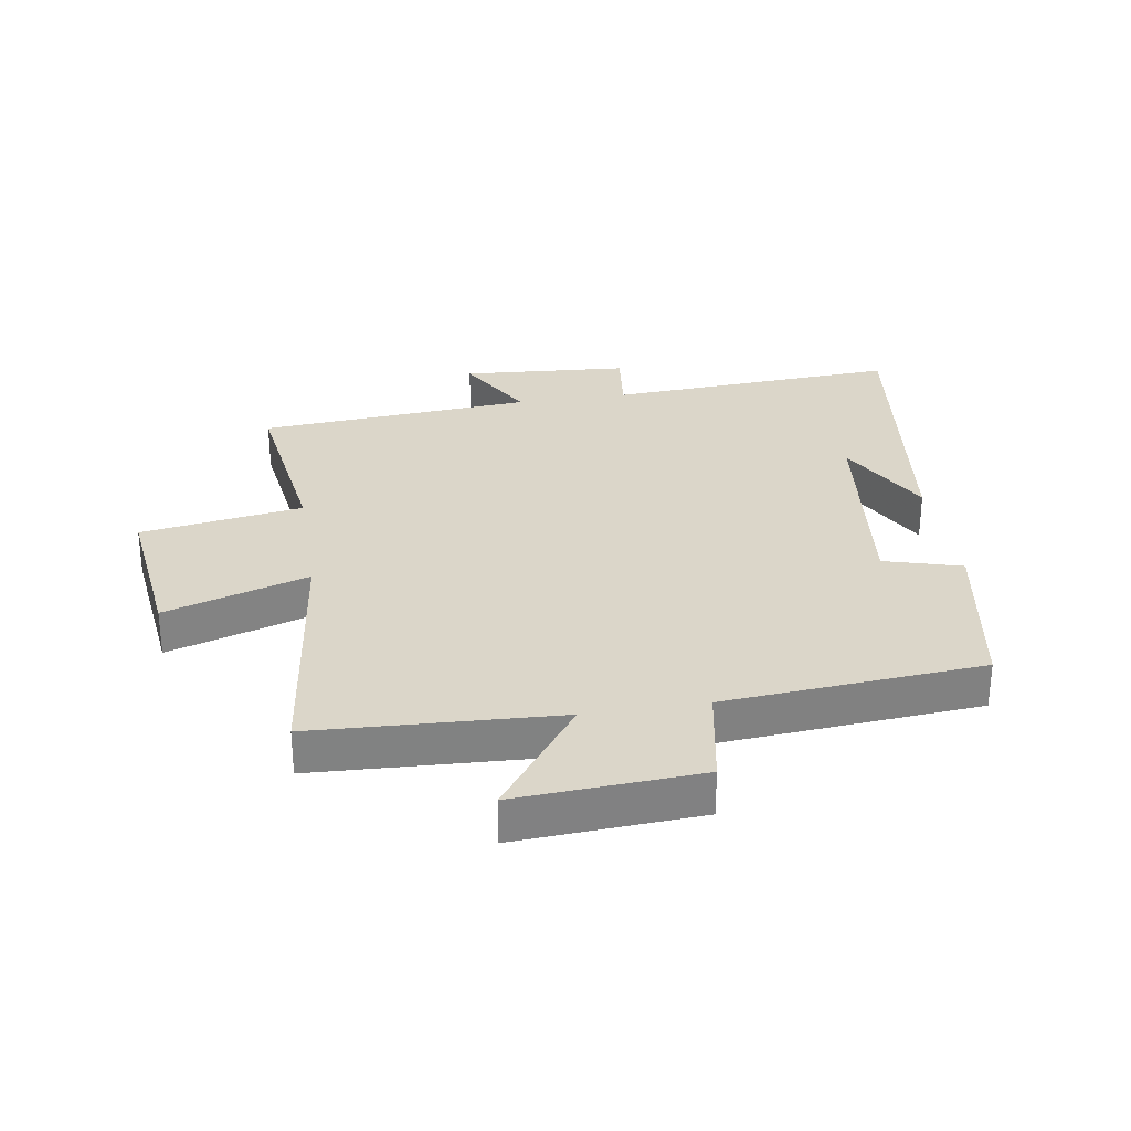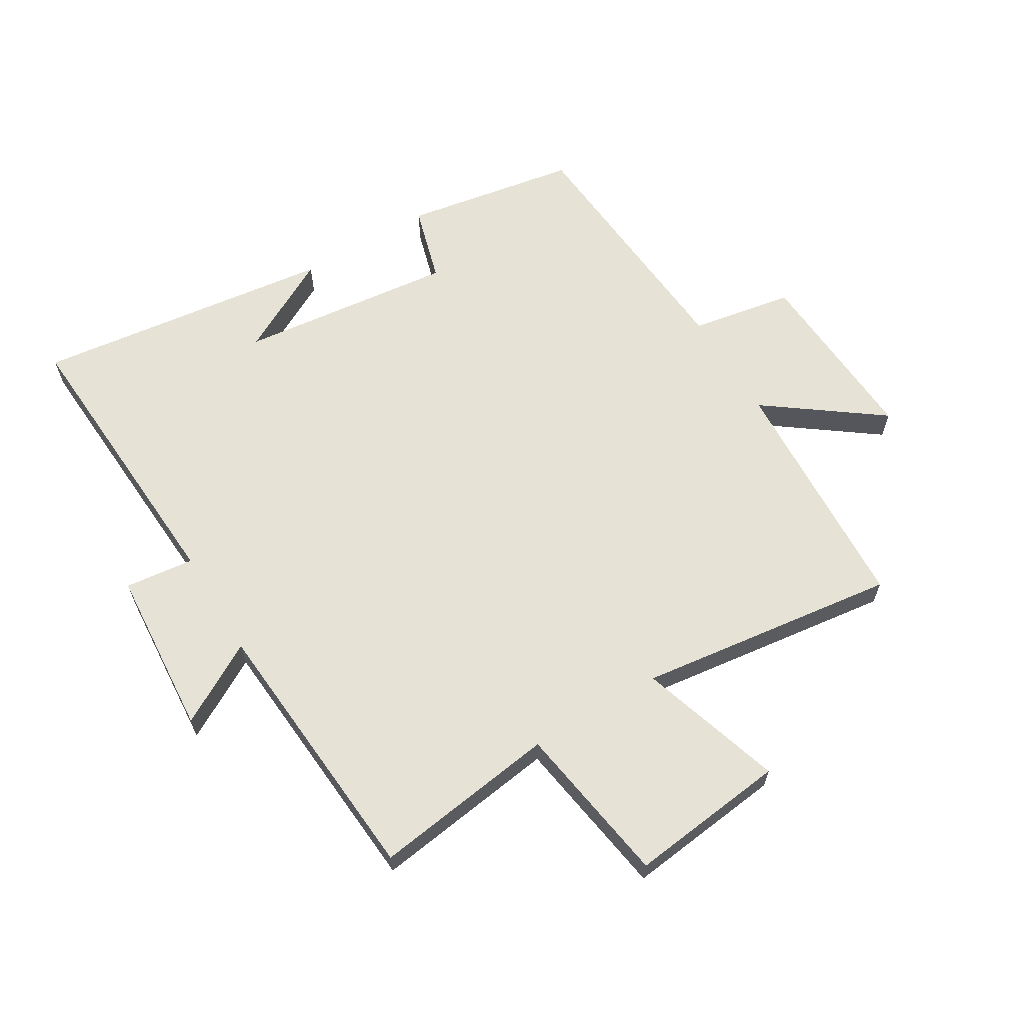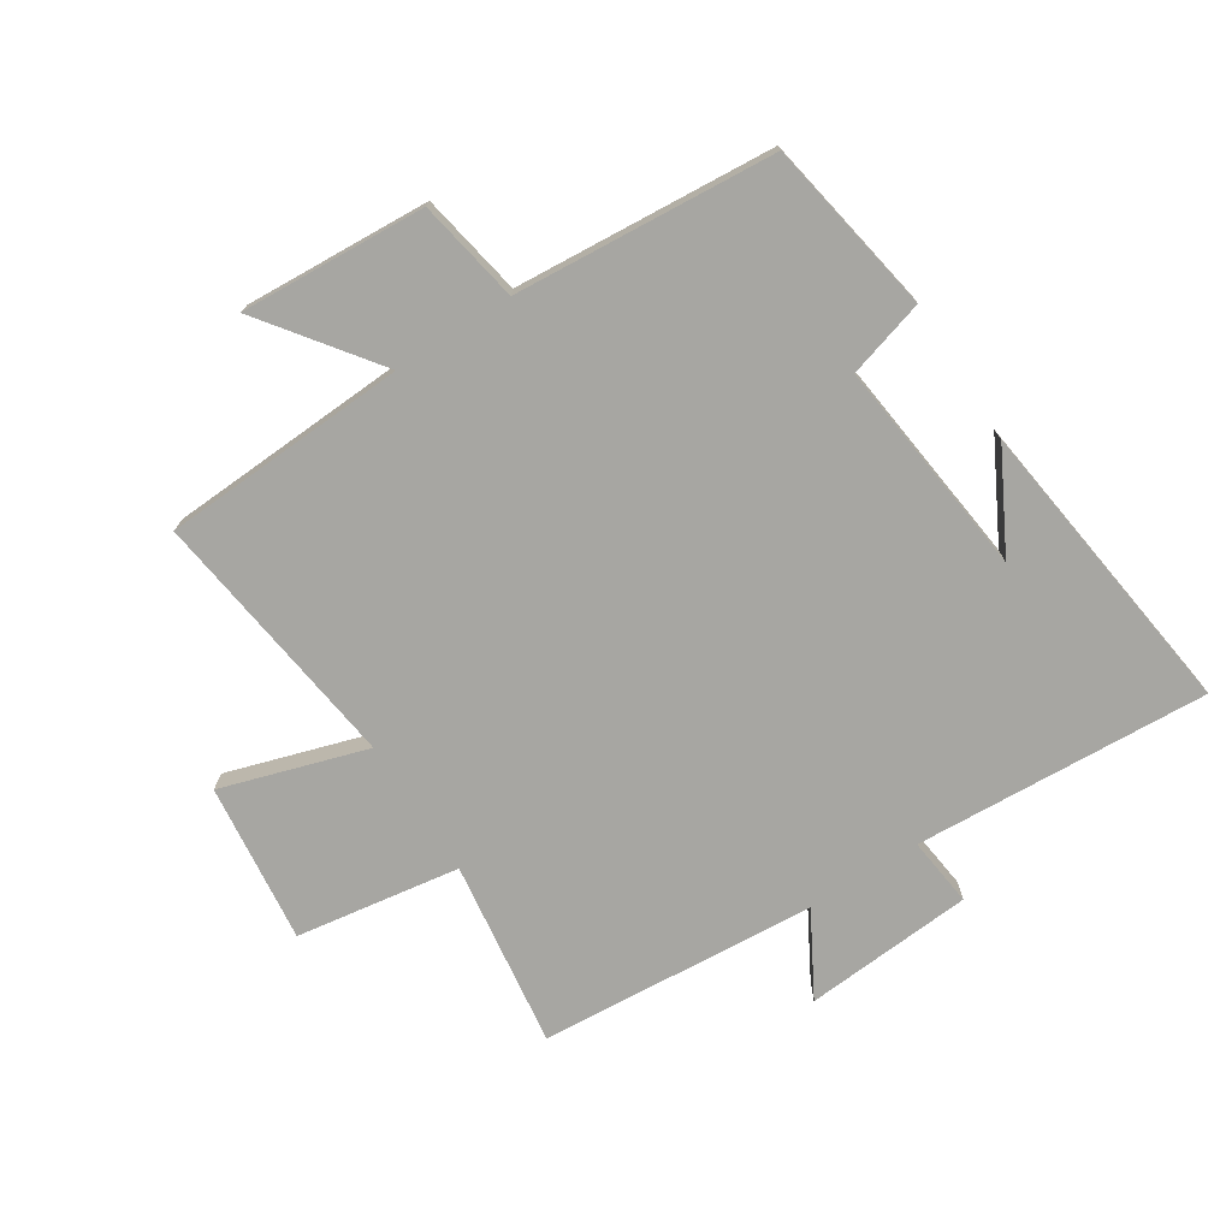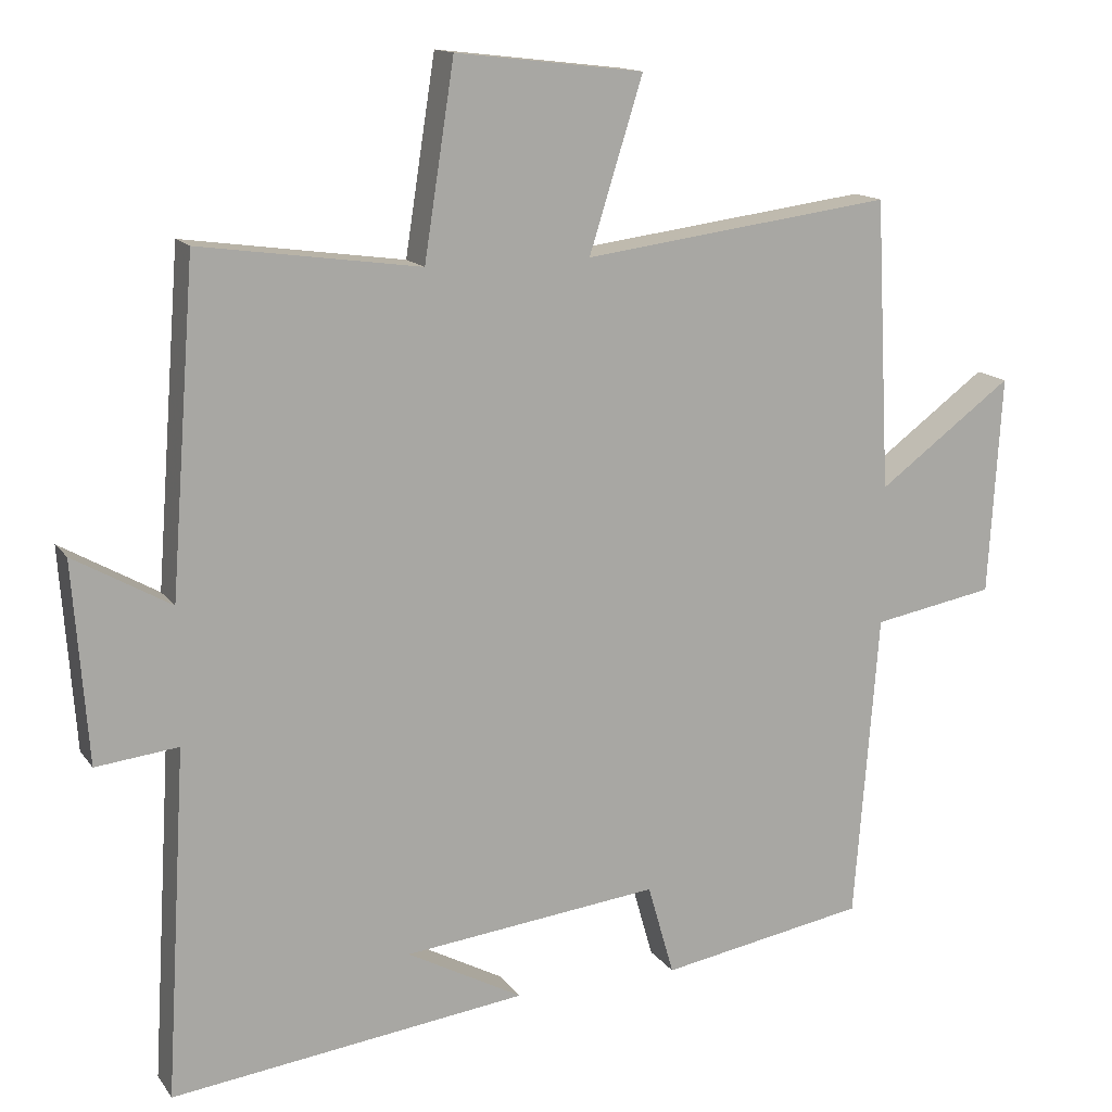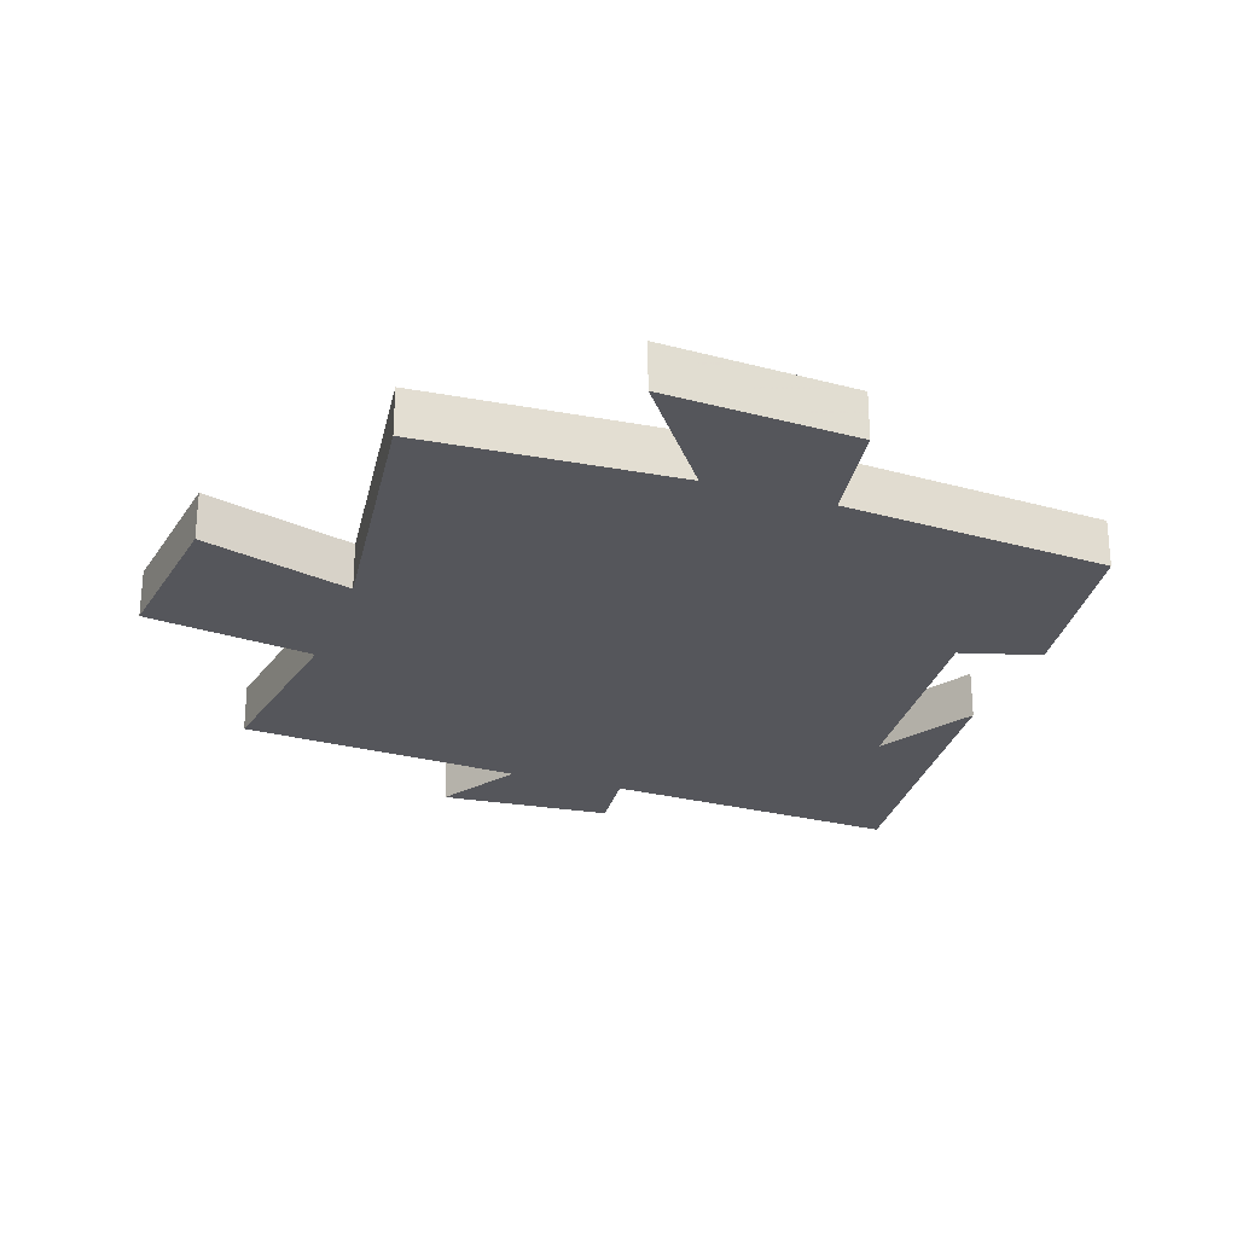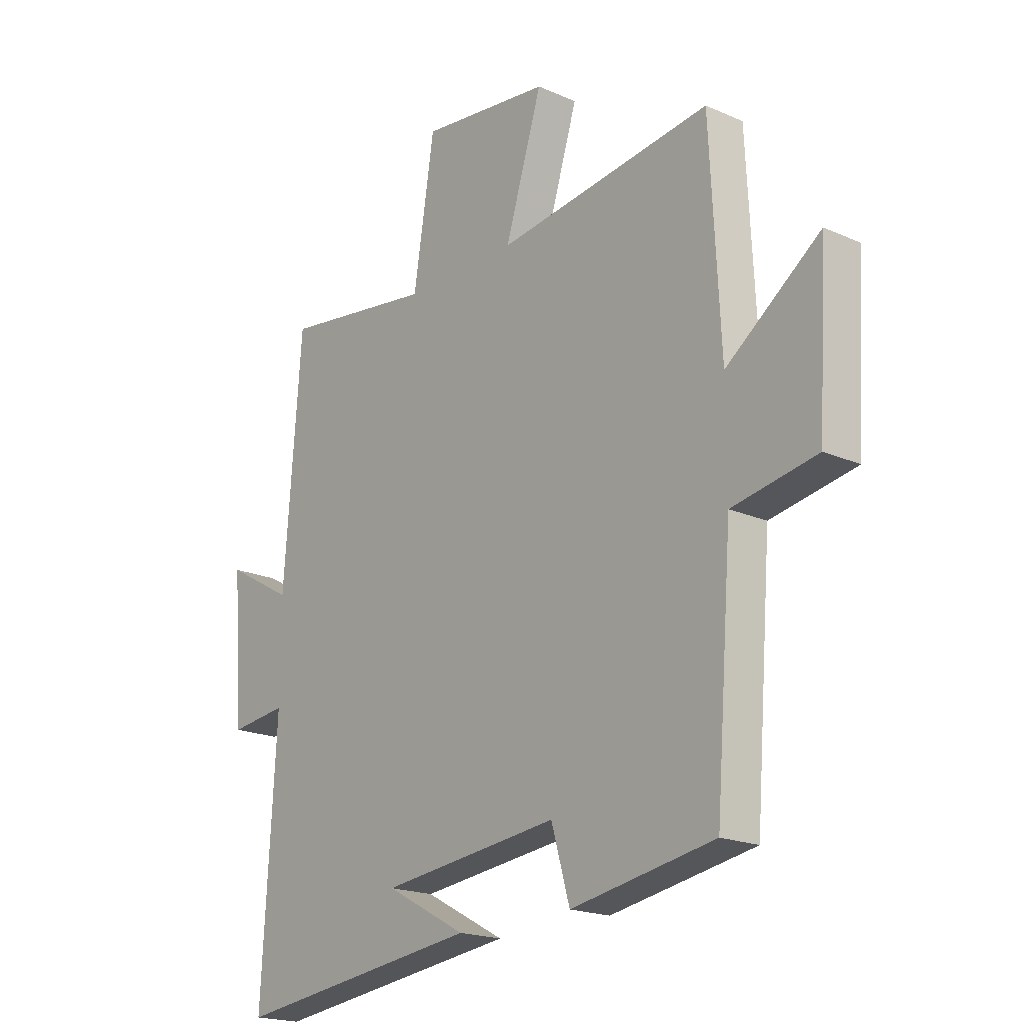
<metadata>
{"format":"obj","ext":"obj","renderer":"f3d","projection":"perspective","resolution":1024,"background":"white","views":[{"elev":29.8,"azim":80.9,"up":"+Y"},{"elev":63.5,"azim":-31.1,"up":"+Y"},{"elev":-74.0,"azim":122.8,"up":"+Y"},{"elev":14.2,"azim":-22.5,"up":"+Z"},{"elev":-26.2,"azim":70.5,"up":"+Y"},{"elev":-19.4,"azim":50.3,"up":"+Z"}]}
</metadata>
<code>
v -0.466 0.07 0.542
v -0.166 0.07 0.5
v -0.125 0.07 0.763
v 0.131 0.07 0.733
v 0.058 0.07 0.5
v 0.48 0.07 0.555
v 0.5 0.07 0.16
v 0.684 0.07 0.296
v 0.666 0.07 -0.002
v 0.5 0.07 -0.032
v 0.467 0.07 -0.451
v 0.186 0.07 -0.5
v 0.15 0.07 -0.375
v -0.2 0.07 -0.415
v -0.042 0.07 -0.5
v -0.528 0.07 -0.562
v -0.5 0.07 -0.088
v -0.612 0.07 -0.101
v -0.632 0.07 0.171
v -0.5 0.07 0.096
v -0.466 0 0.542
v -0.166 0 0.5
v -0.125 0 0.763
v 0.131 0 0.733
v 0.058 0 0.5
v 0.48 0 0.555
v 0.5 0 0.16
v 0.684 0 0.296
v 0.666 0 -0.002
v 0.5 0 -0.032
v 0.467 0 -0.451
v 0.186 0 -0.5
v 0.15 0 -0.375
v -0.2 0 -0.415
v -0.042 0 -0.5
v -0.528 0 -0.562
v -0.5 0 -0.088
v -0.612 0 -0.101
v -0.632 0 0.171
v -0.5 0 0.096
f 17 18 19 20
f 17 20 1 2
f 16 17 2
f 14 15 16
f 14 16 2
f 13 14 2 3
f 10 11 12 13
f 7 8 9 10
f 7 10 13
f 6 7 13
f 5 6 13
f 3 4 5
f 3 5 13
f 40 39 38 37
f 22 21 40 37
f 22 37 36
f 36 35 34
f 22 36 34
f 23 22 34 33
f 33 32 31 30
f 30 29 28 27
f 33 30 27
f 33 27 26
f 33 26 25
f 25 24 23
f 33 25 23
f 1 21 22 2
f 2 22 23 3
f 3 23 24 4
f 4 24 25 5
f 5 25 26 6
f 6 26 27 7
f 7 27 28 8
f 8 28 29 9
f 9 29 30 10
f 10 30 31 11
f 11 31 32 12
f 12 32 33 13
f 13 33 34 14
f 14 34 35 15
f 15 35 36 16
f 16 36 37 17
f 17 37 38 18
f 18 38 39 19
f 19 39 40 20
f 20 40 21 1

</code>
